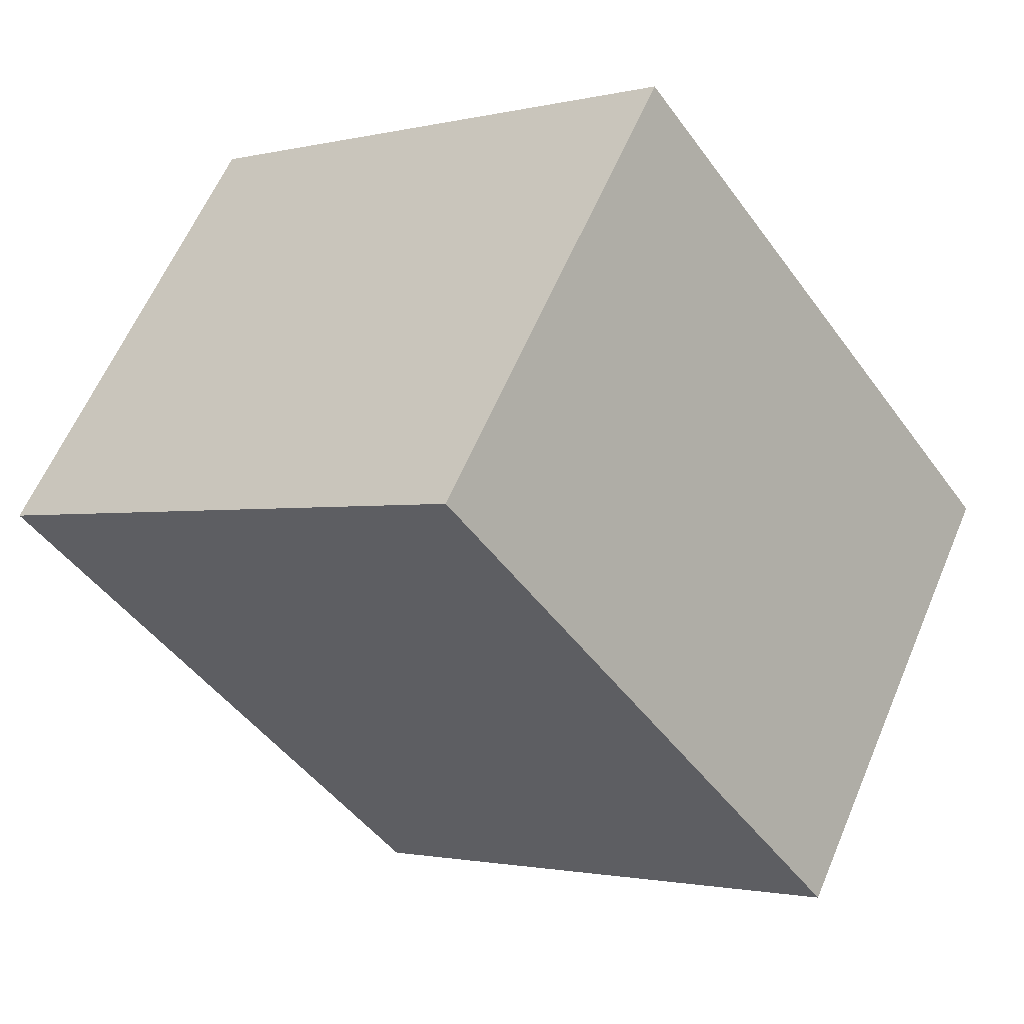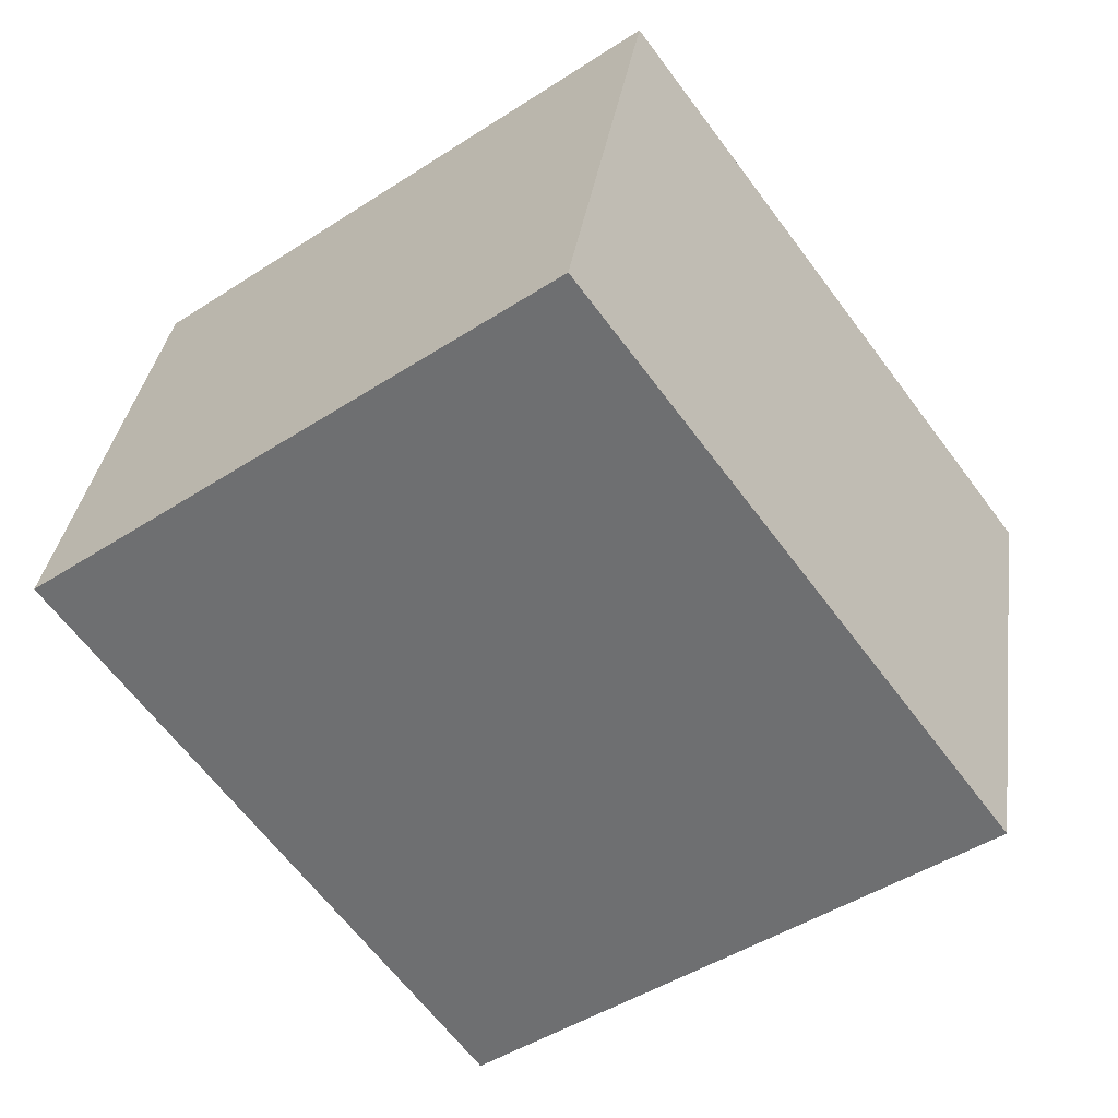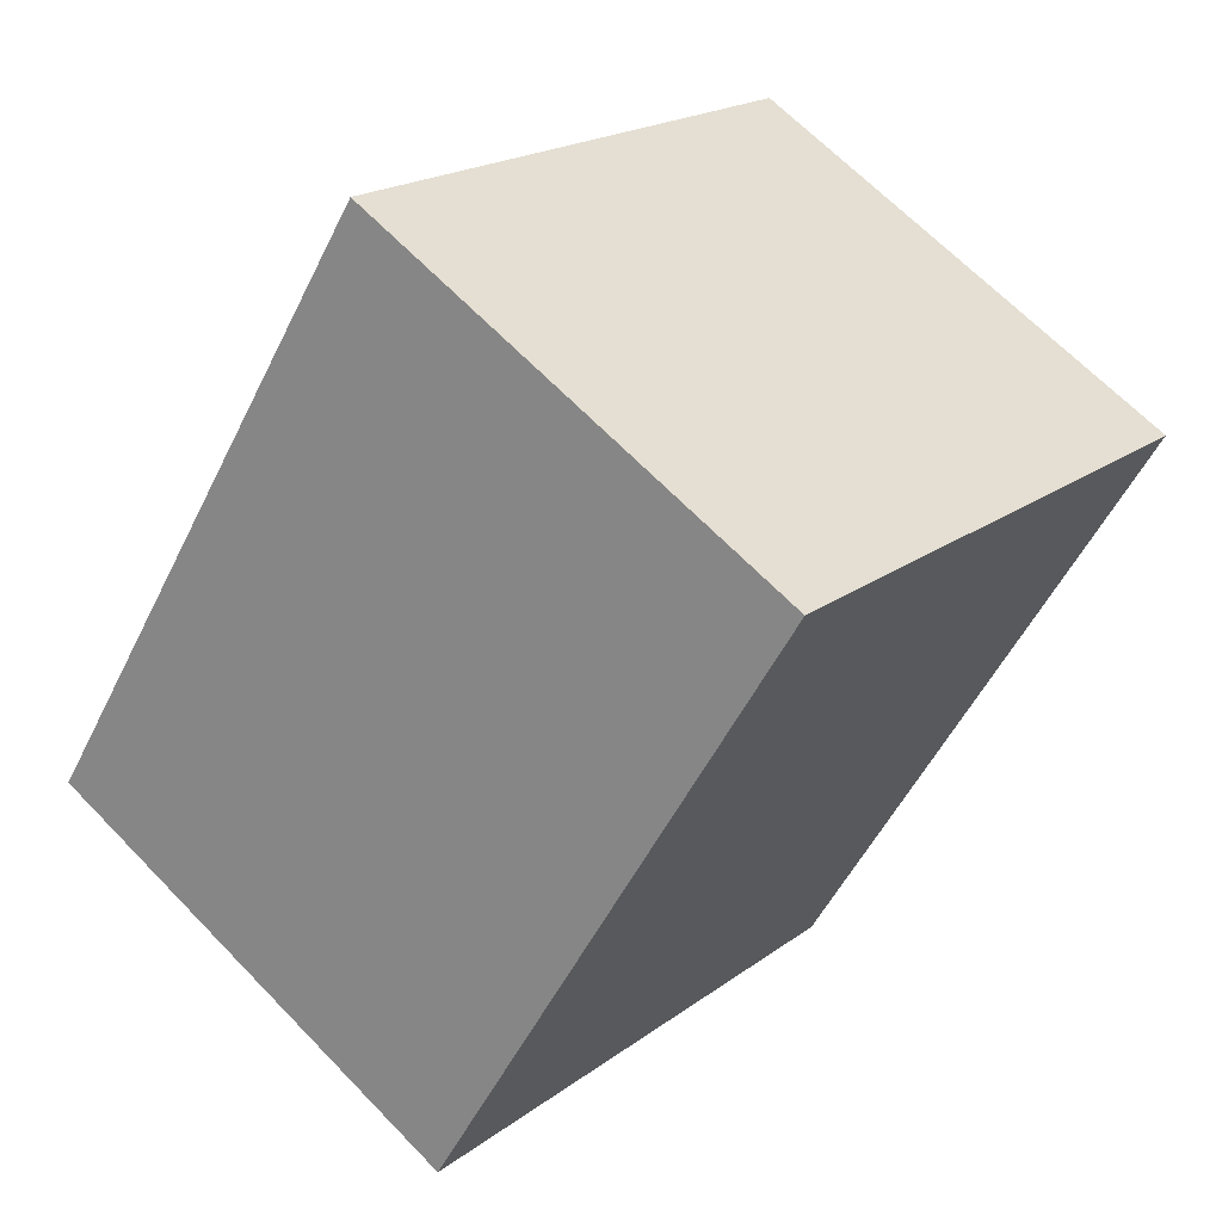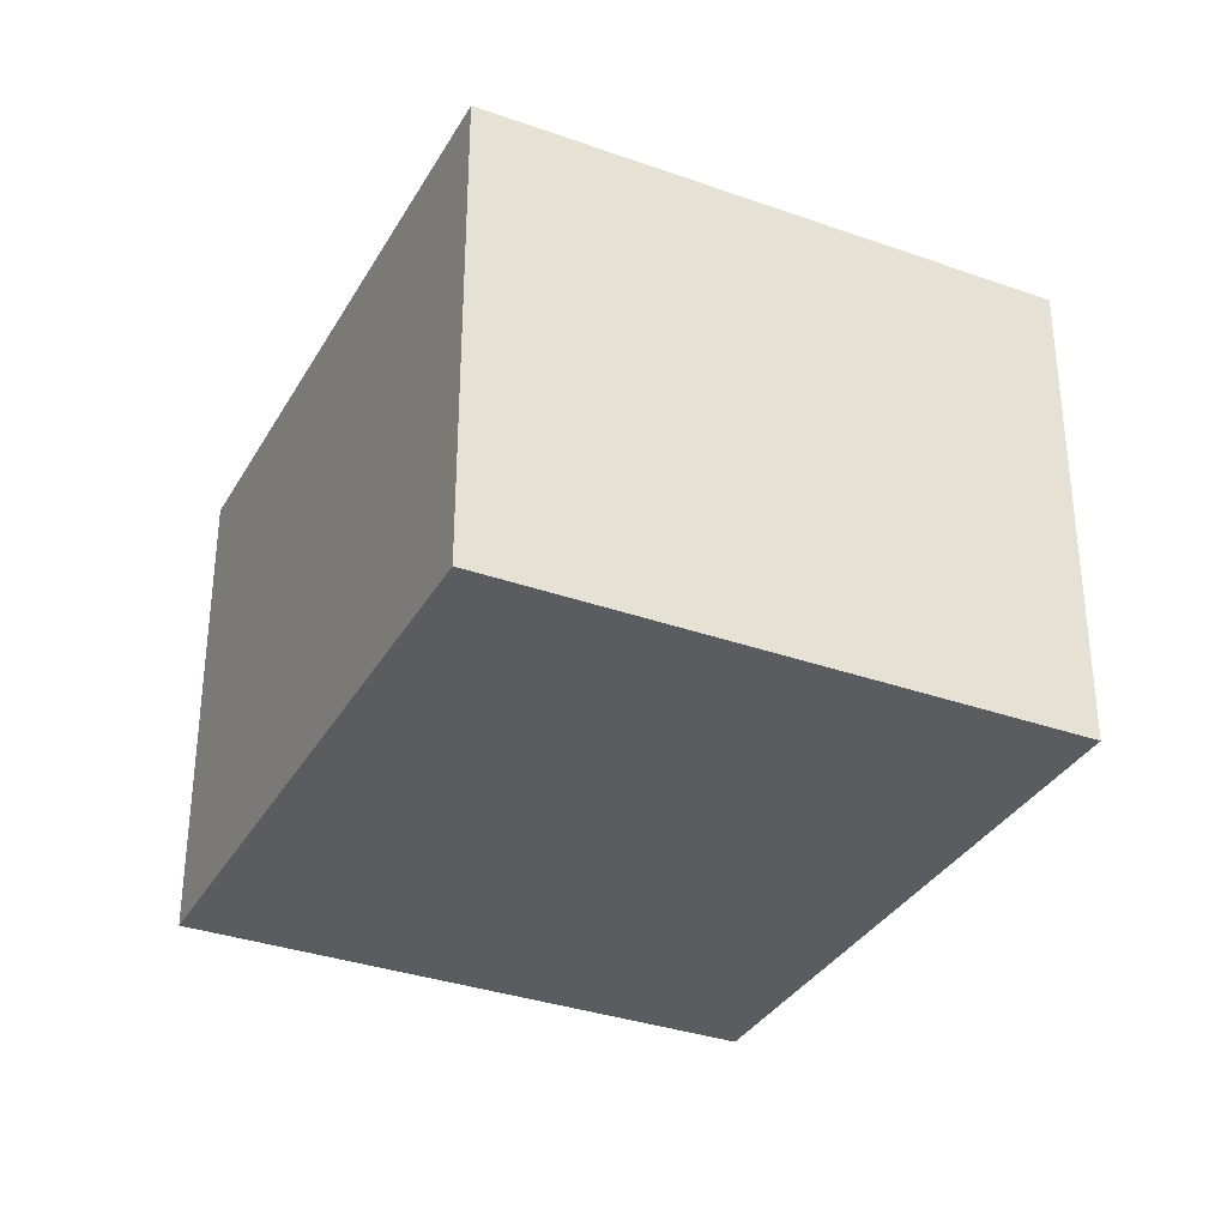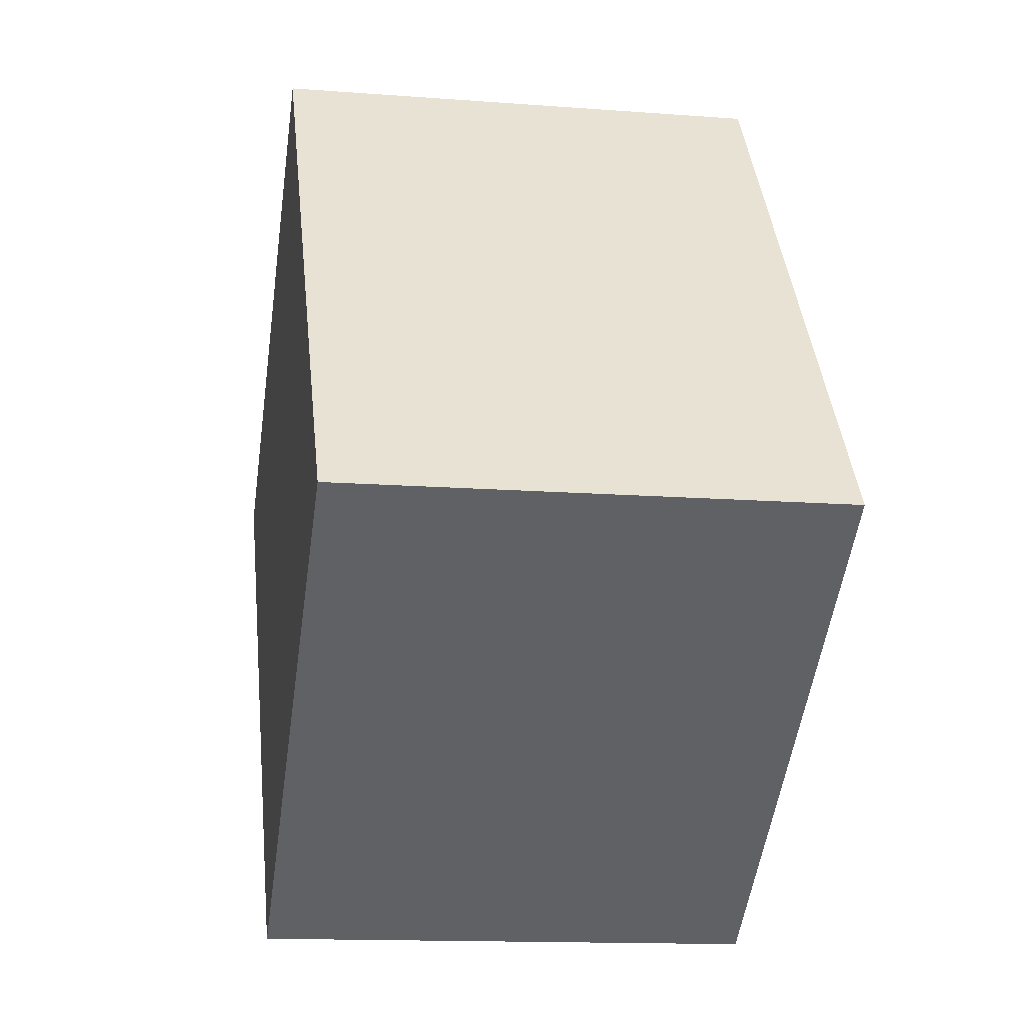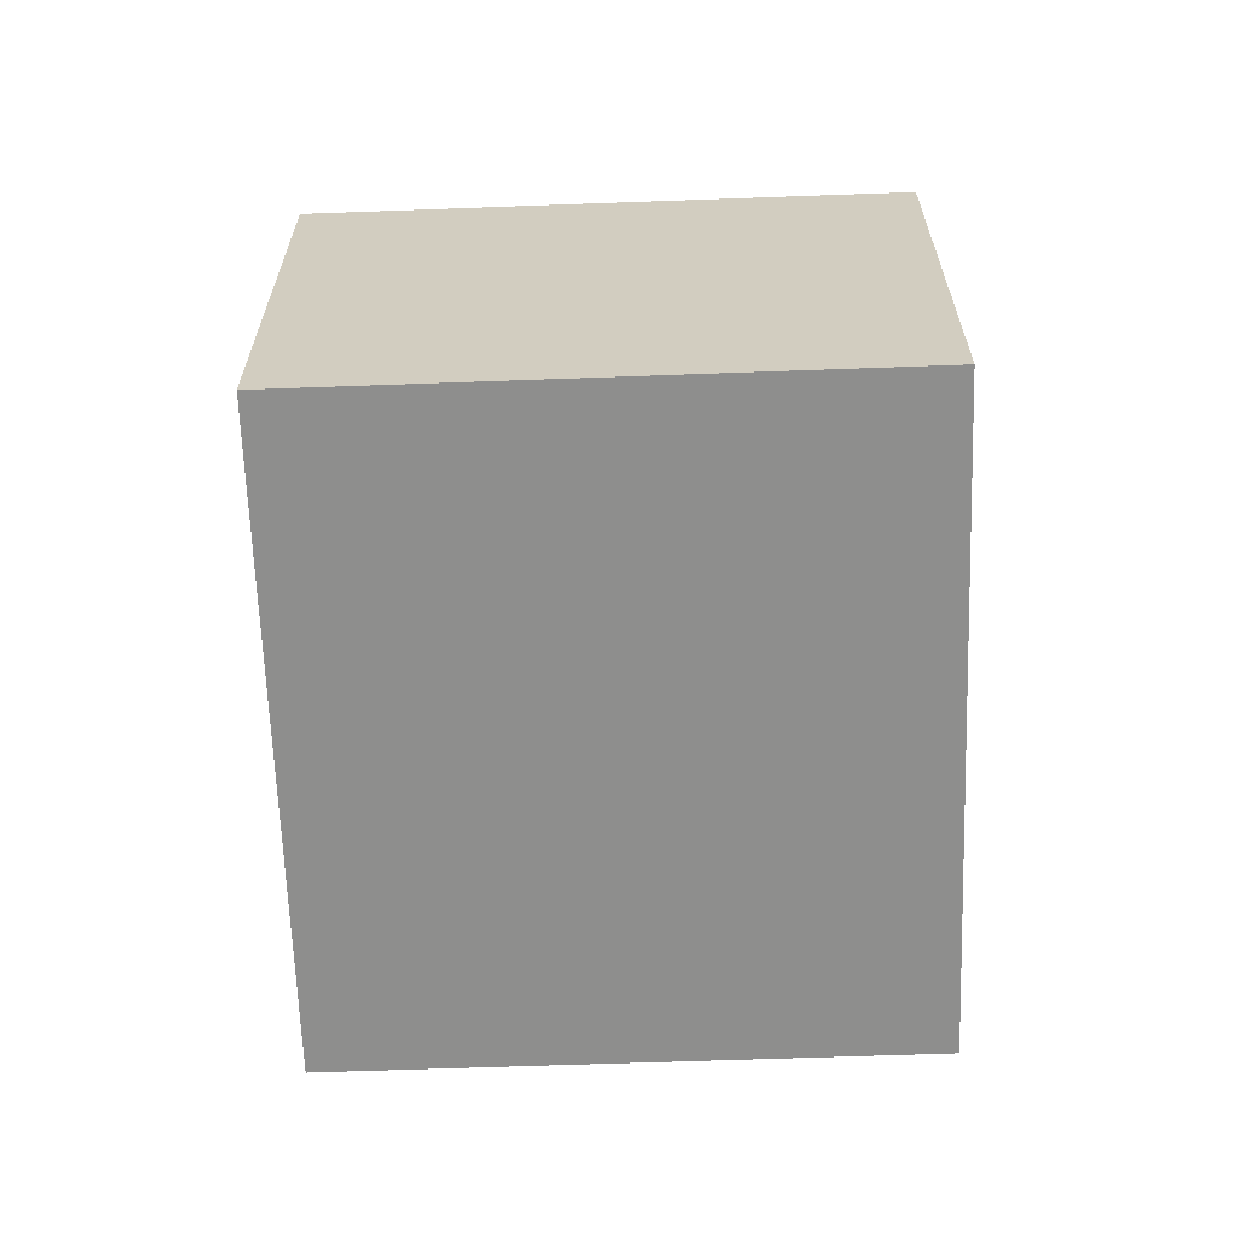
<metadata>
{"format":"obj","ext":"obj","renderer":"f3d","projection":"perspective","resolution":1024,"background":"white","views":[{"elev":60.7,"azim":-157.1,"up":"+Z"},{"elev":34.2,"azim":-171.9,"up":"+Z"},{"elev":65.6,"azim":-43.9,"up":"+Z"},{"elev":-33.9,"azim":10.7,"up":"+Y"},{"elev":-13.8,"azim":-99.7,"up":"+Z"},{"elev":-64.8,"azim":-141.5,"up":"+Y"}]}
</metadata>
<code>
v  3.952 2.204 0.809
v  0 2.204 1.35e-16
v  1.786 2.204 2.409
v  2.172 2.204 -1.601
v  3.952 -4.954e-17 0.809
v  2.172 9.803e-17 -1.601
v  0 0 0
v  1.786 -1.475e-16 2.409
g defaultobject
f 1 2 3
f 2 1 4
f 5 4 1
f 4 5 6
f 6 2 4
f 2 6 7
f 7 3 2
f 3 7 8
f 8 1 3
f 1 8 5
f 5 7 6
f 7 5 8

</code>
